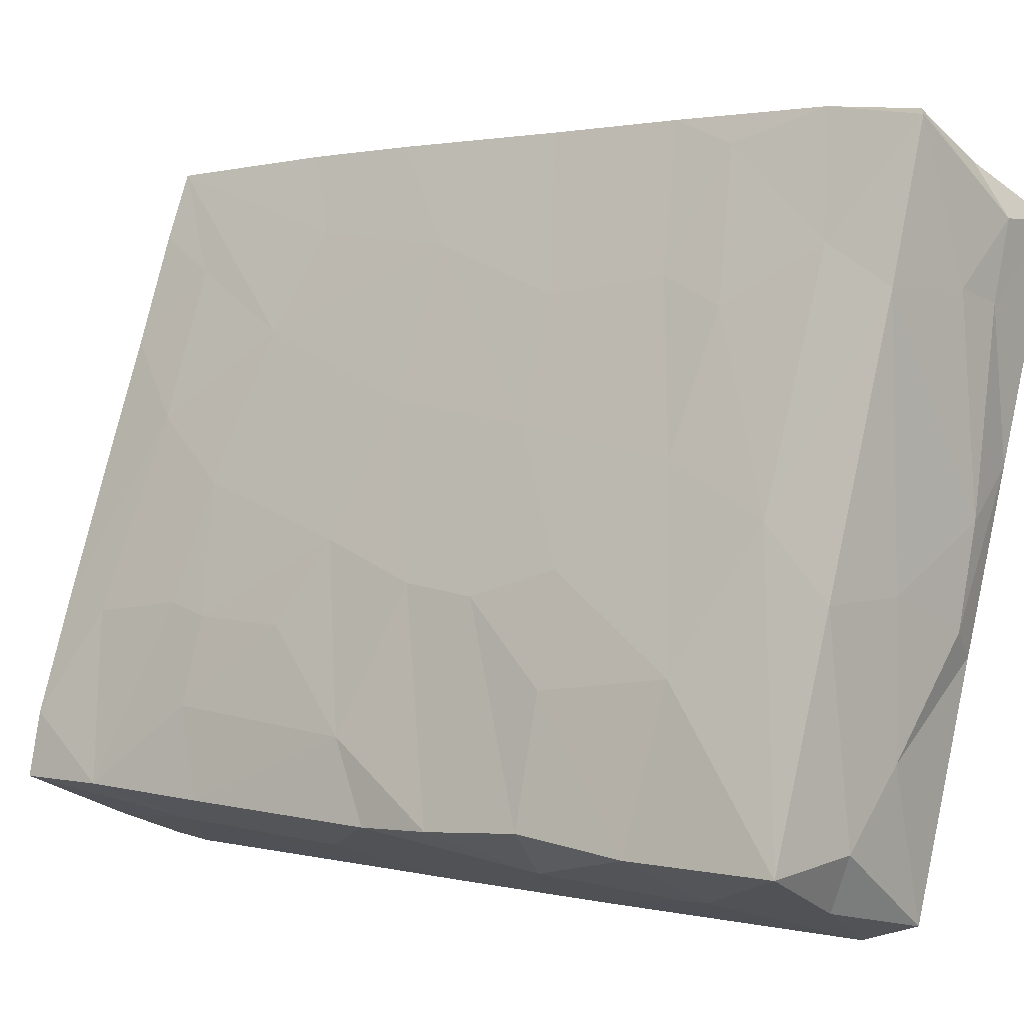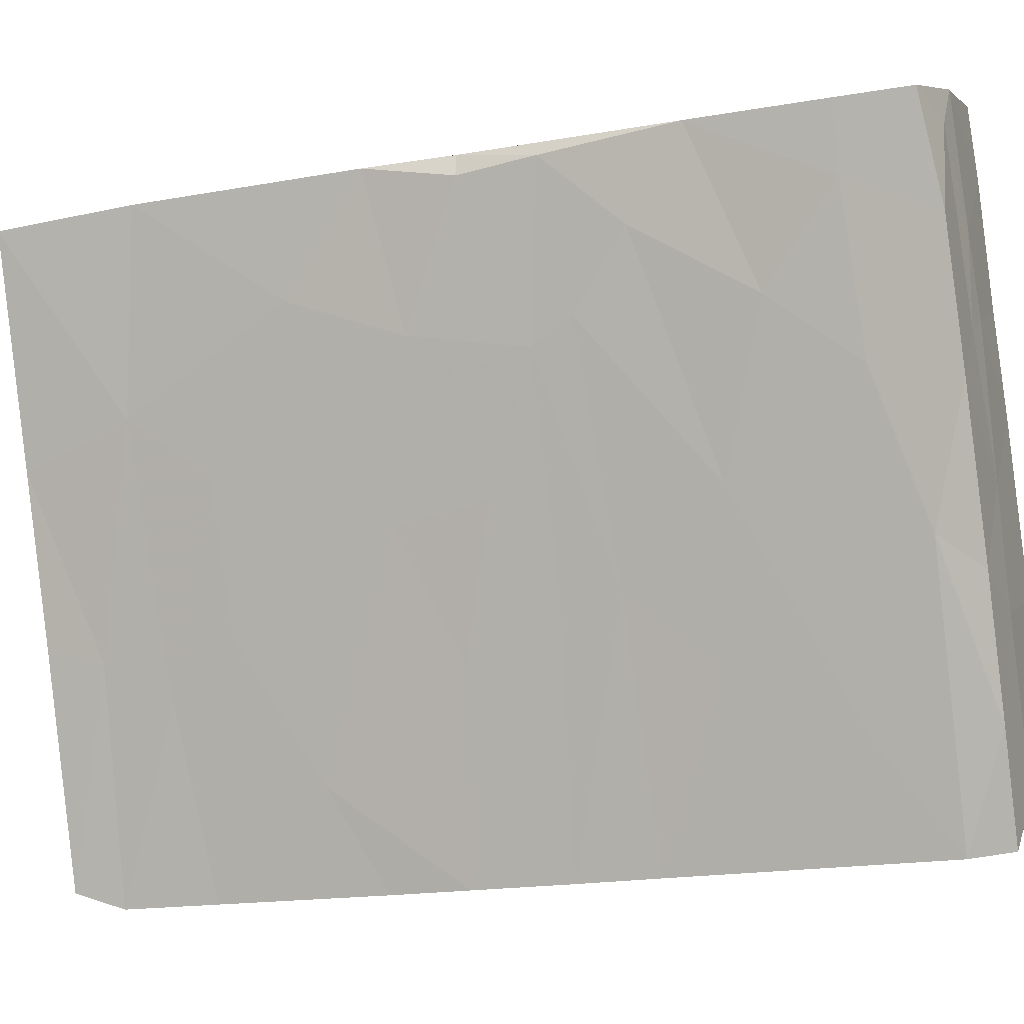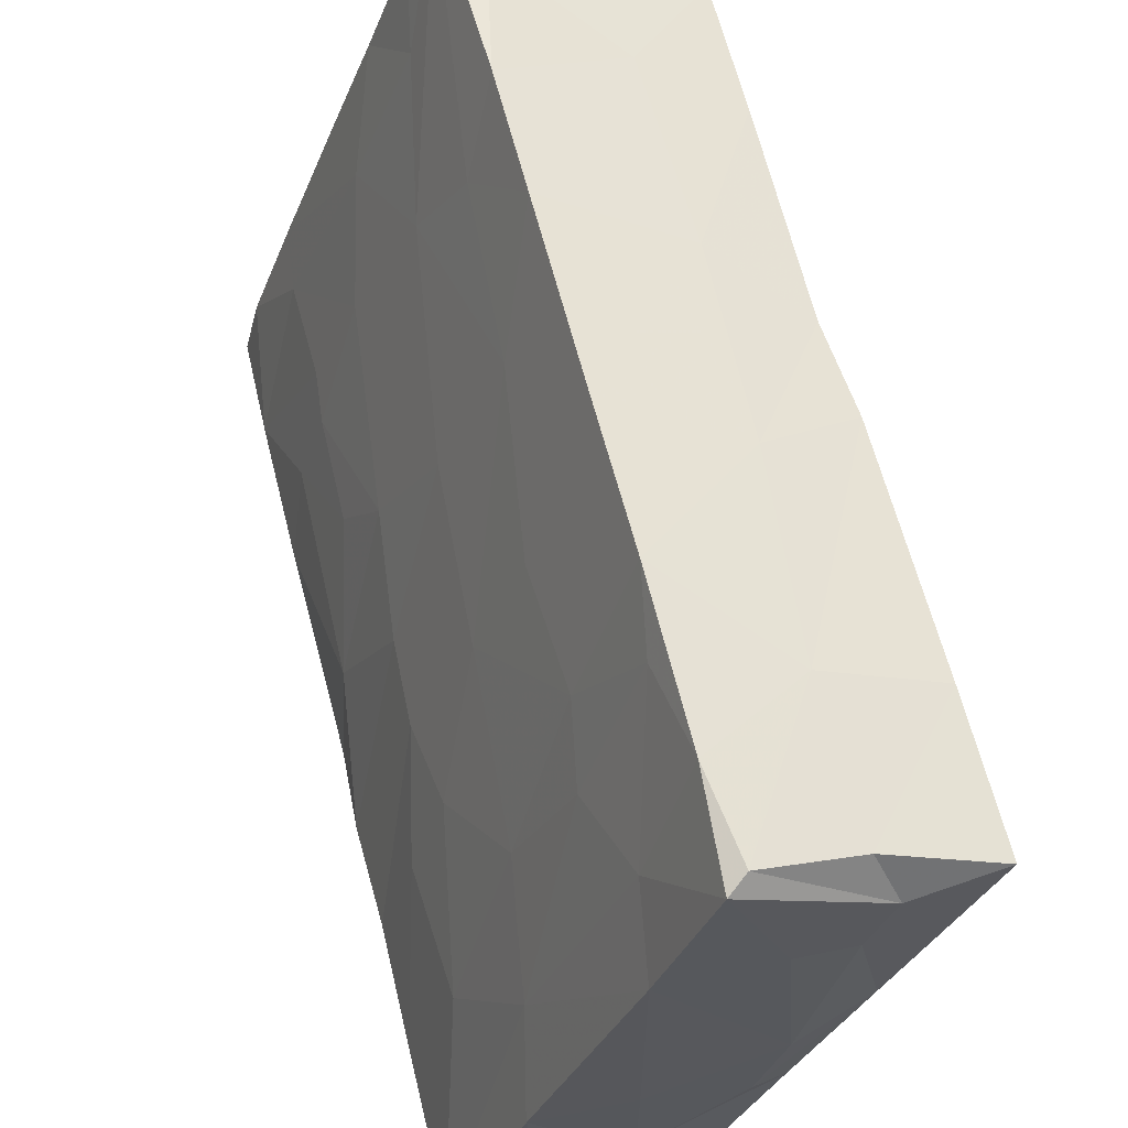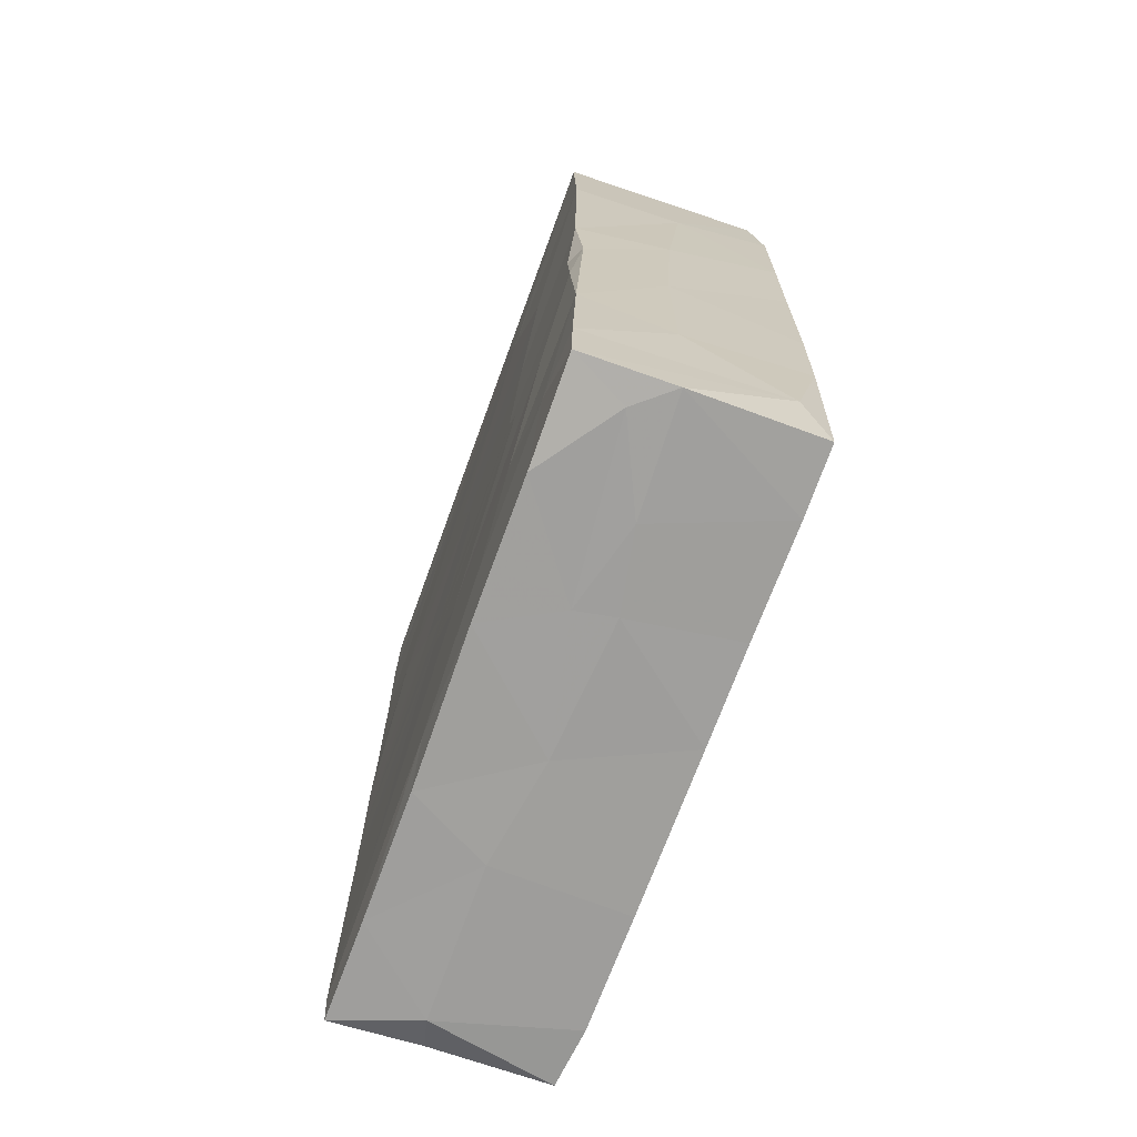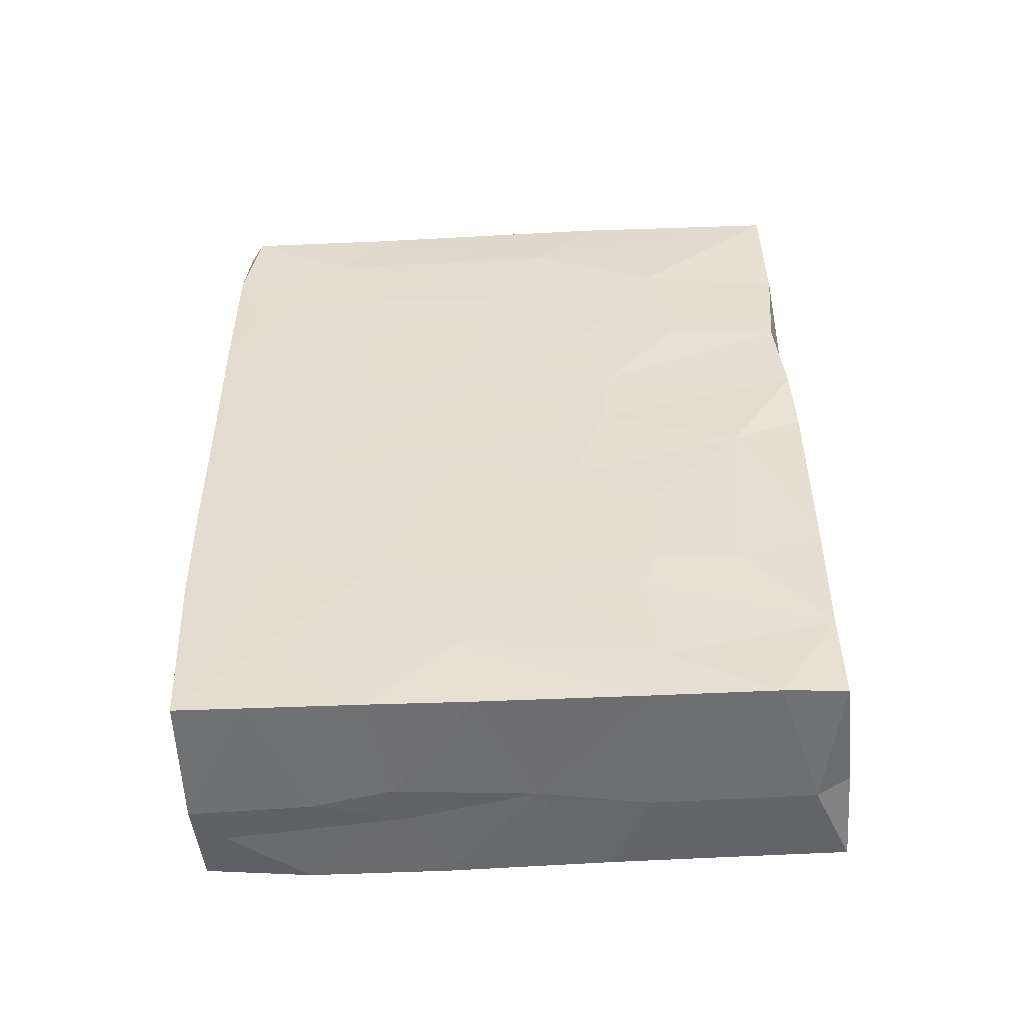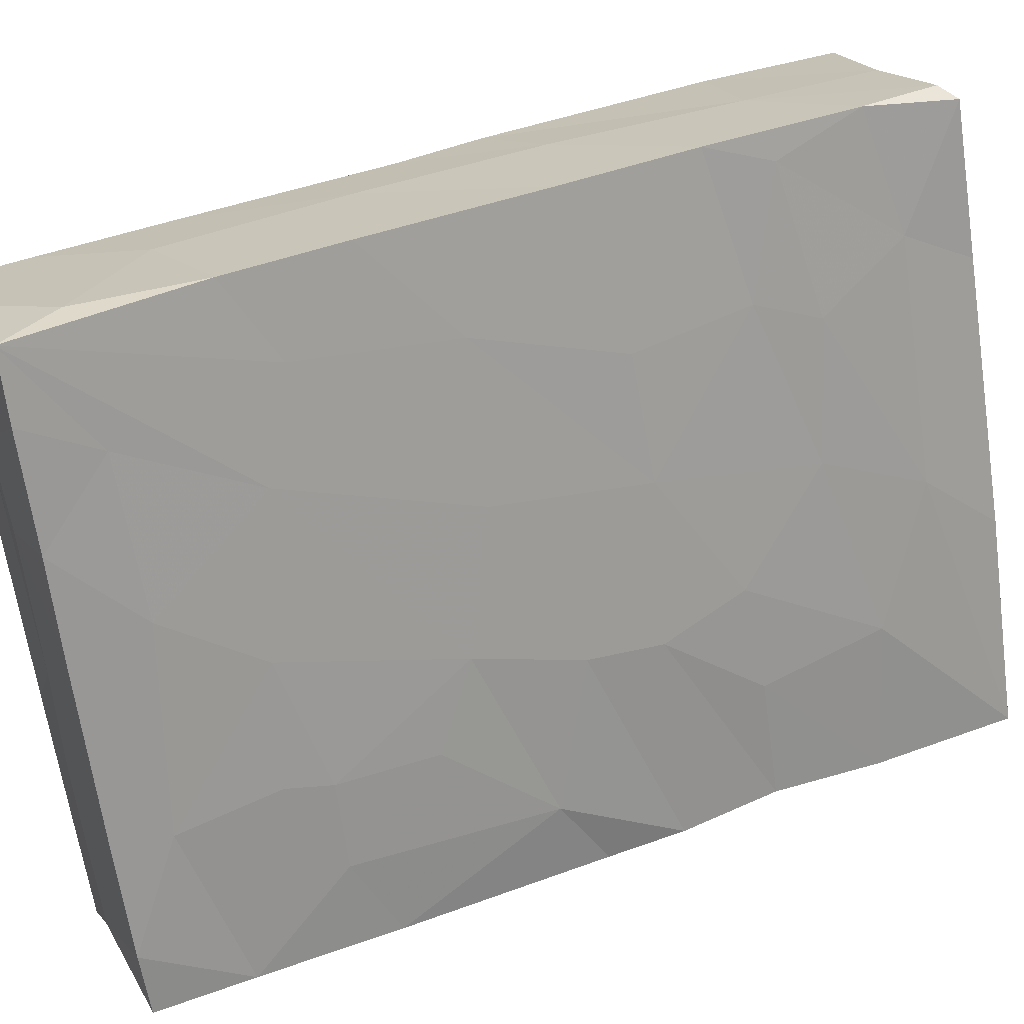
<metadata>
{"format":"obj","ext":"obj","renderer":"f3d","projection":"perspective","resolution":1024,"background":"white","views":[{"elev":2.5,"azim":130.2,"up":"+Z"},{"elev":-18.8,"azim":-69.9,"up":"+Z"},{"elev":62.9,"azim":165.7,"up":"+Z"},{"elev":-71.3,"azim":-40.6,"up":"+Y"},{"elev":-53.4,"azim":72.4,"up":"+Y"},{"elev":42.2,"azim":66.1,"up":"+Z"}]}
</metadata>
<code>
v 0.02233 -0.03447 -0.04274
v -0.01056 -0.03665 0.04439
v 0.009874 -0.02974 -0.04794
v -0.005226 0.05172 -0.007755
v 0.01015 0.008572 -0.04774
v -0.00261 0.06338 -0.01449
v 0.02798 0.01345 -0.0009078
v 0.01092 -0.03621 0.04147
v -0.01392 -0.03633 0.03827
v 0.01674 0.06804 0.02873
v 0.03916 0.09171 -0.0349
v 0.03093 -0.0136 -0.0104
v 0.005226 0.08899 0.05183
v 0.0329 0.07238 -0.01476
v -0.01562 -0.01318 0.01829
v 0.01276 0.0198 0.0381
v 0.02399 0.07187 -0.04221
v 0.0002628 0.09188 0.03063
v 0.03546 -0.007051 -0.02372
v 0.03035 0.04004 -0.006967
v 0.02224 0.06704 -0.04281
v -0.01999 -0.02427 0.03023
v 0.004817 0.05268 -0.03387
v 0.008504 0.06398 0.04905
v 0.03831 -0.03574 -0.03568
v -0.01011 0.04095 0.0464
v 0.01957 -0.03648 -0.0387
v -0.007606 0.06815 0.04738
v -0.001974 -0.03633 -0.01553
v 0.03196 0.007426 -0.01233
v 0.03893 0.07065 -0.03522
v -0.02307 0.09084 0.04007
v 0.01657 -0.03619 0.0259
v 0.01503 0.05848 0.03273
v 0.03621 0.02255 -0.02541
v 0.004321 -0.01997 -0.03346
v -0.02296 -0.03474 0.03913
v 0.03387 0.05384 -0.01737
v -0.00434 -0.0306 -0.01104
v -0.002518 -0.0364 0.0152
v -0.02273 -0.005553 0.03977
v -0.02309 0.07049 0.04065
v 0.0008623 -0.002391 -0.02404
v -0.02314 0.03735 0.04031
v 0.03109 -0.02835 -0.01229
v 0.03597 -0.03617 -0.02682
v 0.02164 -0.03635 0.01215
v -0.002995 0.009353 -0.01388
v 0.03868 0.05434 -0.03395
v -0.01106 0.01461 0.04562
v 0.008086 -0.03656 -0.001328
v -0.02228 0.02459 0.03757
v 0.01016 0.03443 -0.04765
v 0.02988 0.02896 -0.005808
v 0.006804 0.03431 0.05255
v 0.02229 0.0417 0.01432
v 0.01031 0.04575 -0.04755
v 0.02565 0.09273 -0.03384
v 0.002429 -0.0367 0.01831
v -0.02195 0.0246 0.0406
v 0.0113 -0.03664 -0.01704
v 0.02556 0.01175 -0.04183
v 0.03897 0.0401 -0.03525
v 0.007897 0.09089 0.0508
v 0.01563 0.09256 -0.02469
v 0.02709 0.04843 -0.04107
v -0.0157 0.03383 0.01939
v 0.002111 0.0928 -0.01031
v 0.03003 -0.03635 -0.01057
v -0.01807 0.04998 0.02567
v 0.006815 0.007816 0.05239
v 0.000268 0.07343 -0.02168
v 0.02377 0.06576 0.01032
v -0.01203 -0.02493 0.008862
v 0.02131 -0.02528 0.01501
v 0.02102 0.01909 0.01737
v -0.01055 -0.03645 0.006145
v 0.009866 -0.0359 -0.04743
v 0.01024 0.07054 -0.04727
v -0.01924 0.002974 0.02859
v -0.002853 0.09117 -0.01373
v -0.001603 0.09273 0.002768
v -0.02296 -0.02441 0.03934
v -0.0135 0.07493 0.01406
v -0.0002025 0.03131 -0.02073
v -0.003832 -0.03679 0.02847
v 0.01576 0.04105 0.03086
v -0.007456 -0.005608 -0.002889
v -0.01058 0.06394 0.006195
v 0.01019 0.02017 -0.04773
v 0.01147 -0.003031 0.04073
v -0.01453 0.01726 0.01601
v 0.00674 0.05417 0.05281
v -0.02258 0.01358 0.03837
v -0.0107 0.09183 0.03962
v 0.0131 -0.02595 0.03608
v -0.0105 -0.0121 0.04529
v -0.003602 0.01746 -0.01211
v -0.008026 0.08844 0.04655
v 0.02614 0.08113 0.003392
v 0.02445 0.0894 -0.04111
v 0.008903 0.09162 -0.0447
v 0.006957 0.0769 0.05283
v -0.01151 0.09101 0.009259
v 0.029 0.05247 -0.003118
v 0.003237 -0.02683 0.05064
v 0.01551 0.09242 -0.005282
v 0.03835 0.02903 -0.03599
v -0.01754 -0.03637 0.02482
v -0.007794 0.02525 -0.001341
v 0.01698 -0.007928 0.02693
v 0.02495 -0.01197 0.006067
v 0.03867 -0.001212 -0.03564
v 0.02754 -0.01351 -0.04088
v -0.007042 0.0386 -0.00312
v -0.001897 0.08301 -0.01589
v 0.01517 0.09133 0.0303
v 0.03167 -0.007095 -0.01188
v -0.01567 0.01121 0.01889
v 0.004648 -0.03612 -0.03322
v 0.007314 -0.036 0.05088
v 0.02867 0.09174 -0.005548
v 0.006788 -0.009335 0.05209
v 0.03862 -0.02164 -0.03537
v 0.01006 0.08451 -0.04714
v -0.007542 0.09177 0.02917
v 0.01366 0.08112 0.03597
f 1 78 3
f 21 57 79
f 57 66 53
f 17 79 125
f 114 3 5
f 5 90 62
f 90 53 108
f 57 23 79
f 21 79 17
f 125 101 17
f 3 36 5
f 114 5 62
f 108 53 66
f 57 21 66
f 1 27 78
f 36 43 5
f 62 90 108
f 125 102 101
f 1 3 114
f 85 53 90
f 120 3 78
f 120 78 27
f 113 114 62
f 114 25 1
f 21 31 66
f 58 101 102
f 31 21 17
f 101 11 17
f 57 53 23
f 25 27 1
f 66 63 108
f 58 102 65
f 25 114 124
f 114 113 124
f 108 113 62
f 79 72 125
f 120 39 3
f 63 66 49
f 66 31 49
f 31 17 11
f 25 124 46
f 113 108 35
f 58 11 101
f 108 63 35
f 19 113 35
f 46 27 25
f 113 19 124
f 27 61 120
f 5 43 48
f 31 38 49
f 72 79 23
f 116 125 72
f 5 48 90
f 11 58 122
f 46 61 27
f 120 29 39
f 31 11 14
f 88 43 36
f 53 85 23
f 102 125 116
f 39 36 3
f 48 98 90
f 23 6 72
f 19 12 124
f 35 30 19
f 61 46 69
f 90 98 85
f 54 35 63
f 31 14 38
f 63 49 20
f 120 61 29
f 102 116 81
f 124 45 46
f 23 4 6
f 11 100 14
f 69 46 45
f 118 12 19
f 23 85 115
f 98 110 85
f 23 115 4
f 102 81 65
f 124 12 45
f 49 38 20
f 14 105 38
f 58 65 122
f 54 63 20
f 11 122 100
f 36 39 88
f 19 30 118
f 35 7 30
f 68 65 81
f 61 51 29
f 7 35 54
f 65 68 107
f 65 107 122
f 61 69 51
f 77 39 29
f 104 81 116
f 116 72 84
f 45 75 69
f 85 110 115
f 107 68 82
f 112 12 118
f 39 77 74
f 12 112 45
f 38 105 20
f 118 30 7
f 6 89 72
f 68 81 104
f 51 77 29
f 47 51 69
f 43 88 48
f 14 73 105
f 14 100 73
f 116 84 104
f 39 74 88
f 112 75 45
f 118 7 112
f 98 92 110
f 4 89 6
f 72 89 84
f 104 82 68
f 48 92 98
f 20 105 56
f 88 74 15
f 115 70 4
f 69 75 47
f 51 40 77
f 88 119 48
f 119 92 48
f 67 115 110
f 54 20 56
f 122 107 117
f 111 112 7
f 105 73 56
f 107 82 117
f 47 59 51
f 77 109 74
f 7 54 76
f 4 70 89
f 100 10 73
f 51 59 40
f 70 115 67
f 7 76 111
f 67 110 92
f 88 80 119
f 100 122 117
f 54 56 76
f 40 109 77
f 88 15 80
f 82 18 117
f 40 9 109
f 47 33 59
f 47 75 33
f 112 111 75
f 126 82 104
f 74 22 15
f 73 34 56
f 67 92 52
f 56 34 87
f 70 84 89
f 109 22 74
f 18 82 126
f 59 86 40
f 86 9 40
f 76 56 16
f 127 100 117
f 33 86 59
f 33 75 96
f 70 67 44
f 126 104 32
f 52 44 67
f 87 16 56
f 92 119 94
f 84 32 104
f 8 33 96
f 109 37 22
f 80 94 119
f 73 10 34
f 33 8 86
f 76 16 111
f 92 94 52
f 75 111 96
f 100 127 10
f 22 37 83
f 111 16 91
f 86 2 9
f 15 22 41
f 15 41 80
f 42 70 44
f 126 32 95
f 84 70 42
f 86 8 2
f 83 41 22
f 32 84 42
f 80 41 94
f 34 10 24
f 52 94 60
f 117 18 64
f 94 41 60
f 52 60 44
f 127 117 64
f 95 18 126
f 41 83 97
f 50 60 41
f 34 93 87
f 10 127 24
f 32 99 95
f 26 44 60
f 42 99 32
f 64 18 95
f 91 16 71
f 50 26 60
f 87 55 16
f 44 28 42
f 13 95 99
f 83 37 106
f 97 50 41
f 26 28 44
f 106 97 83
f 121 2 8
f 96 111 121
f 37 2 106
f 96 121 8
f 91 121 111
f 55 26 50
f 127 64 103
f 97 71 50
f 127 103 24
f 64 95 13
f 55 87 93
f 28 99 42
f 55 50 71
f 93 28 26
f 28 13 99
f 123 97 106
f 91 123 121
f 71 16 55
f 93 34 24
f 97 123 71
f 91 71 123
f 93 26 55
f 121 106 2
f 93 103 28
f 106 121 123
f 103 13 28
f 103 93 24
f 64 13 103
f 9 37 109
f 37 9 2

</code>
